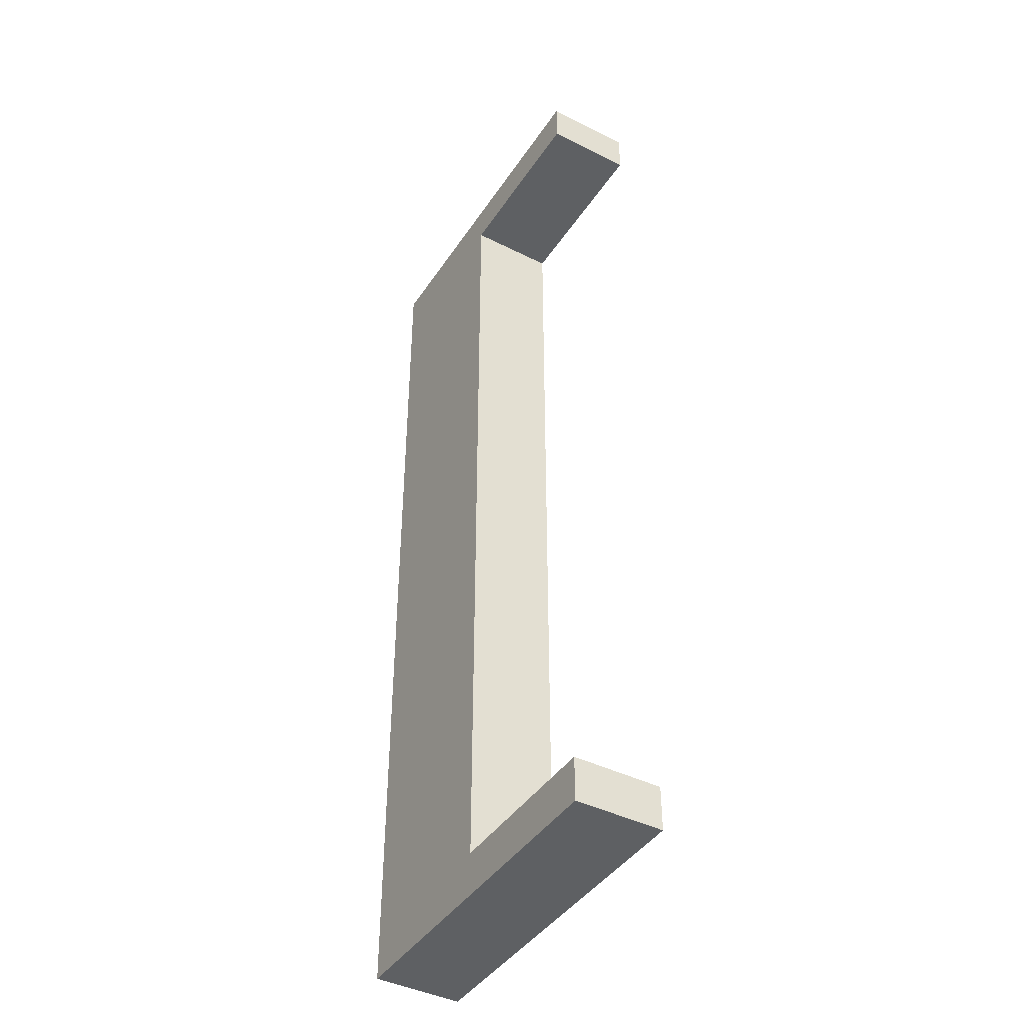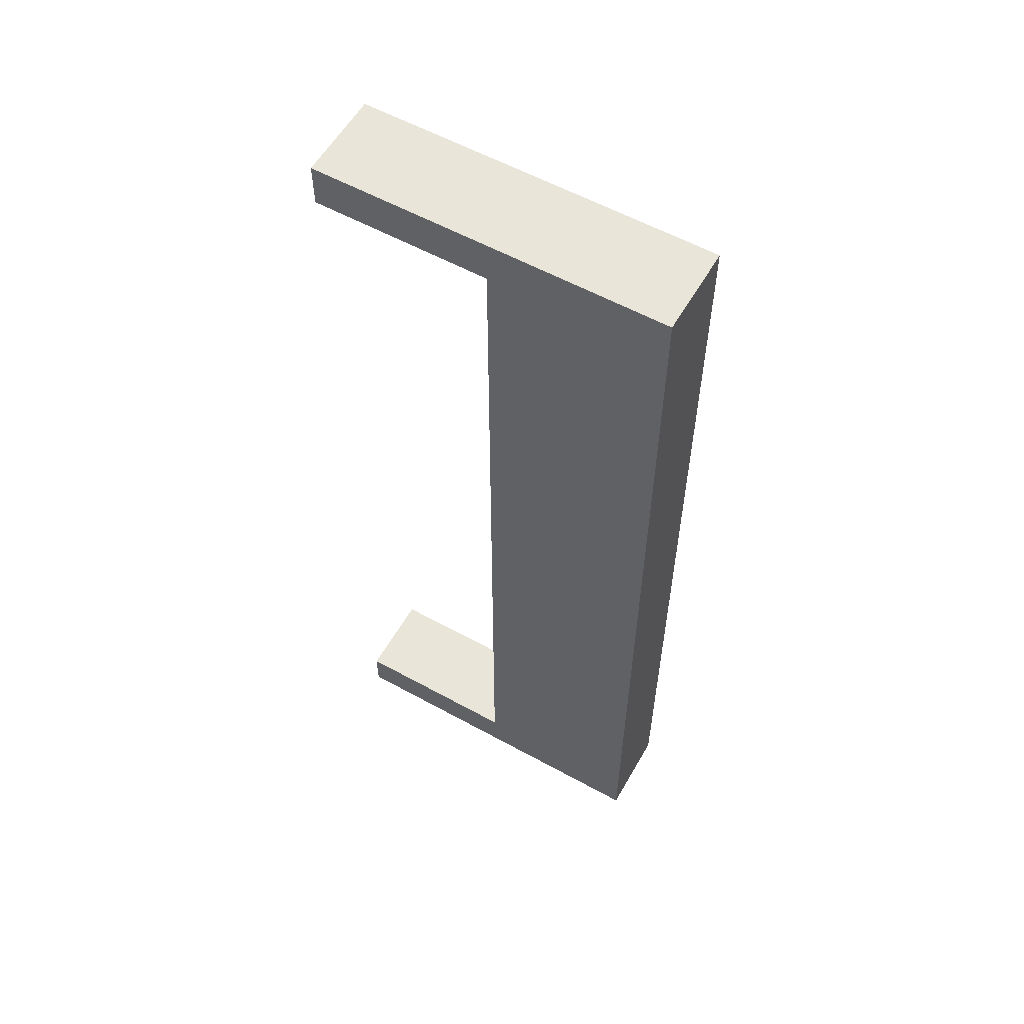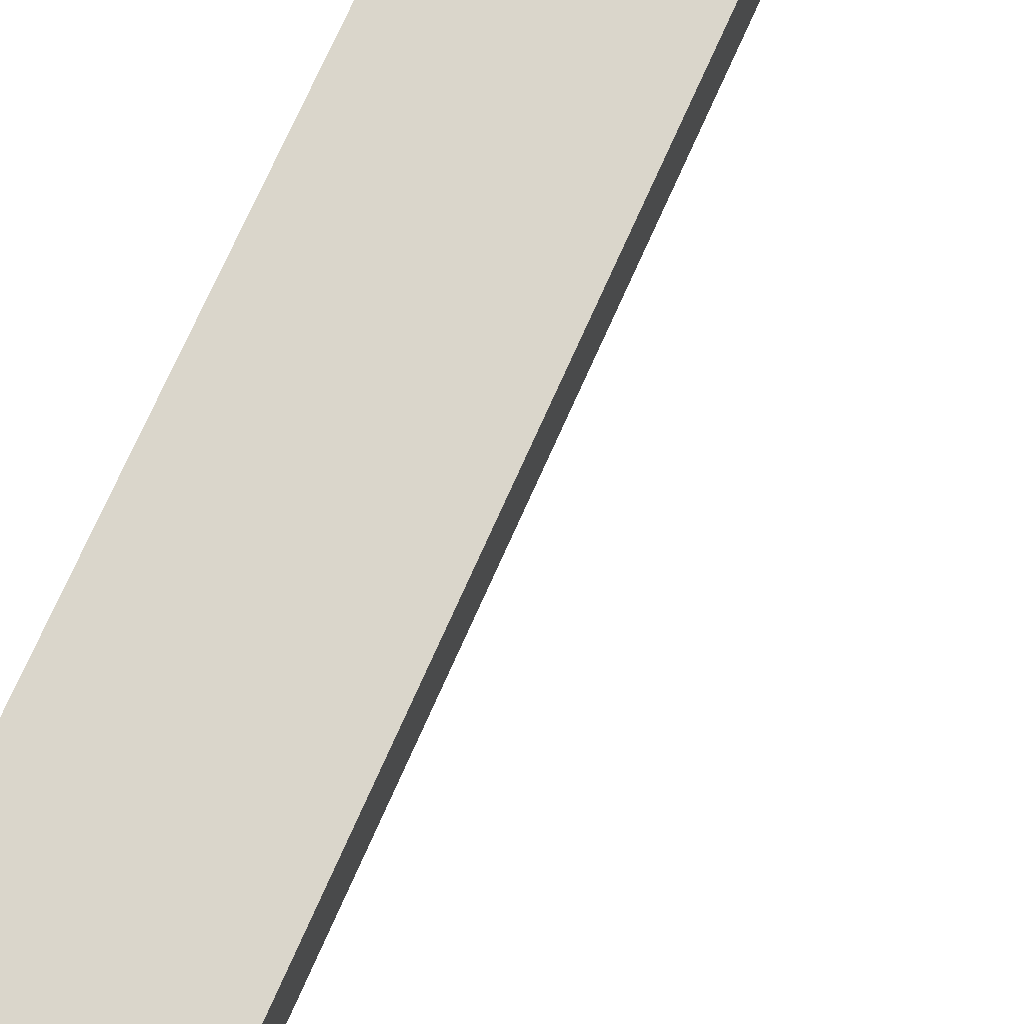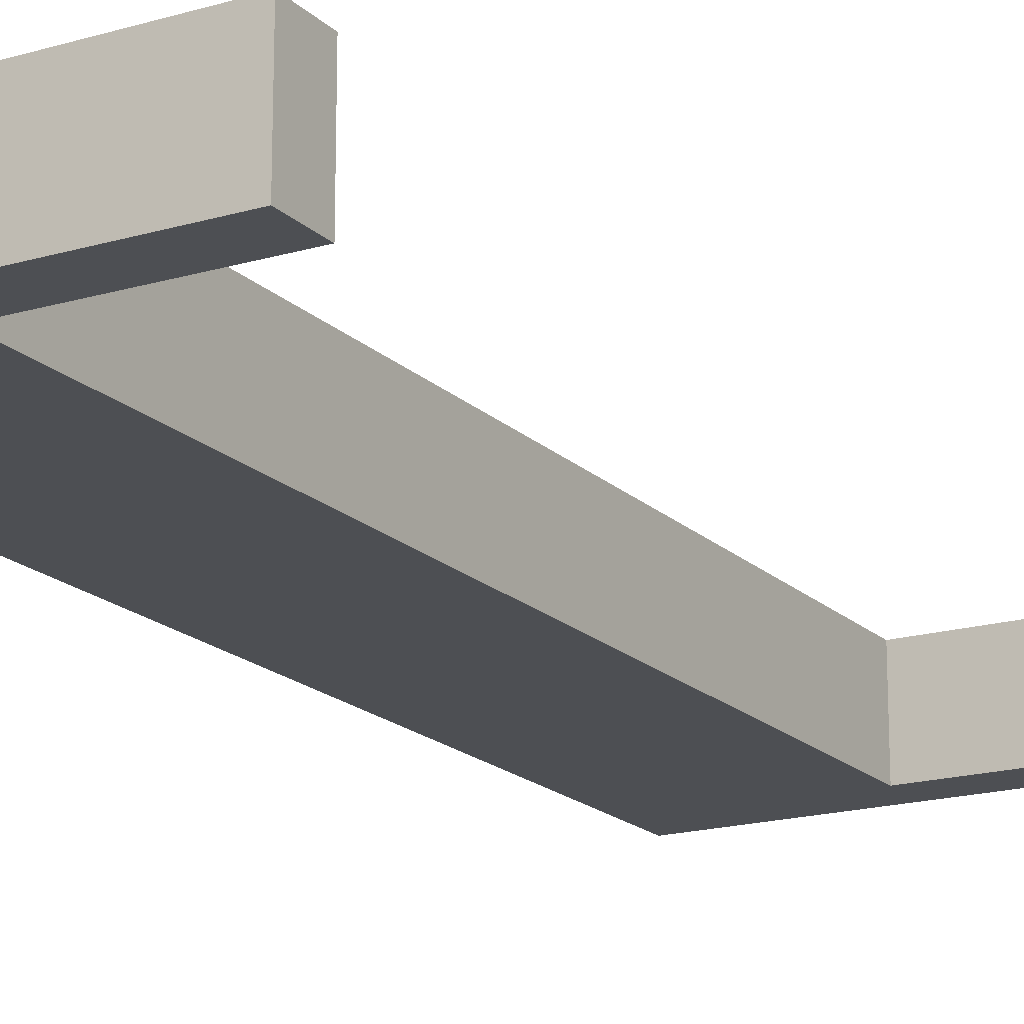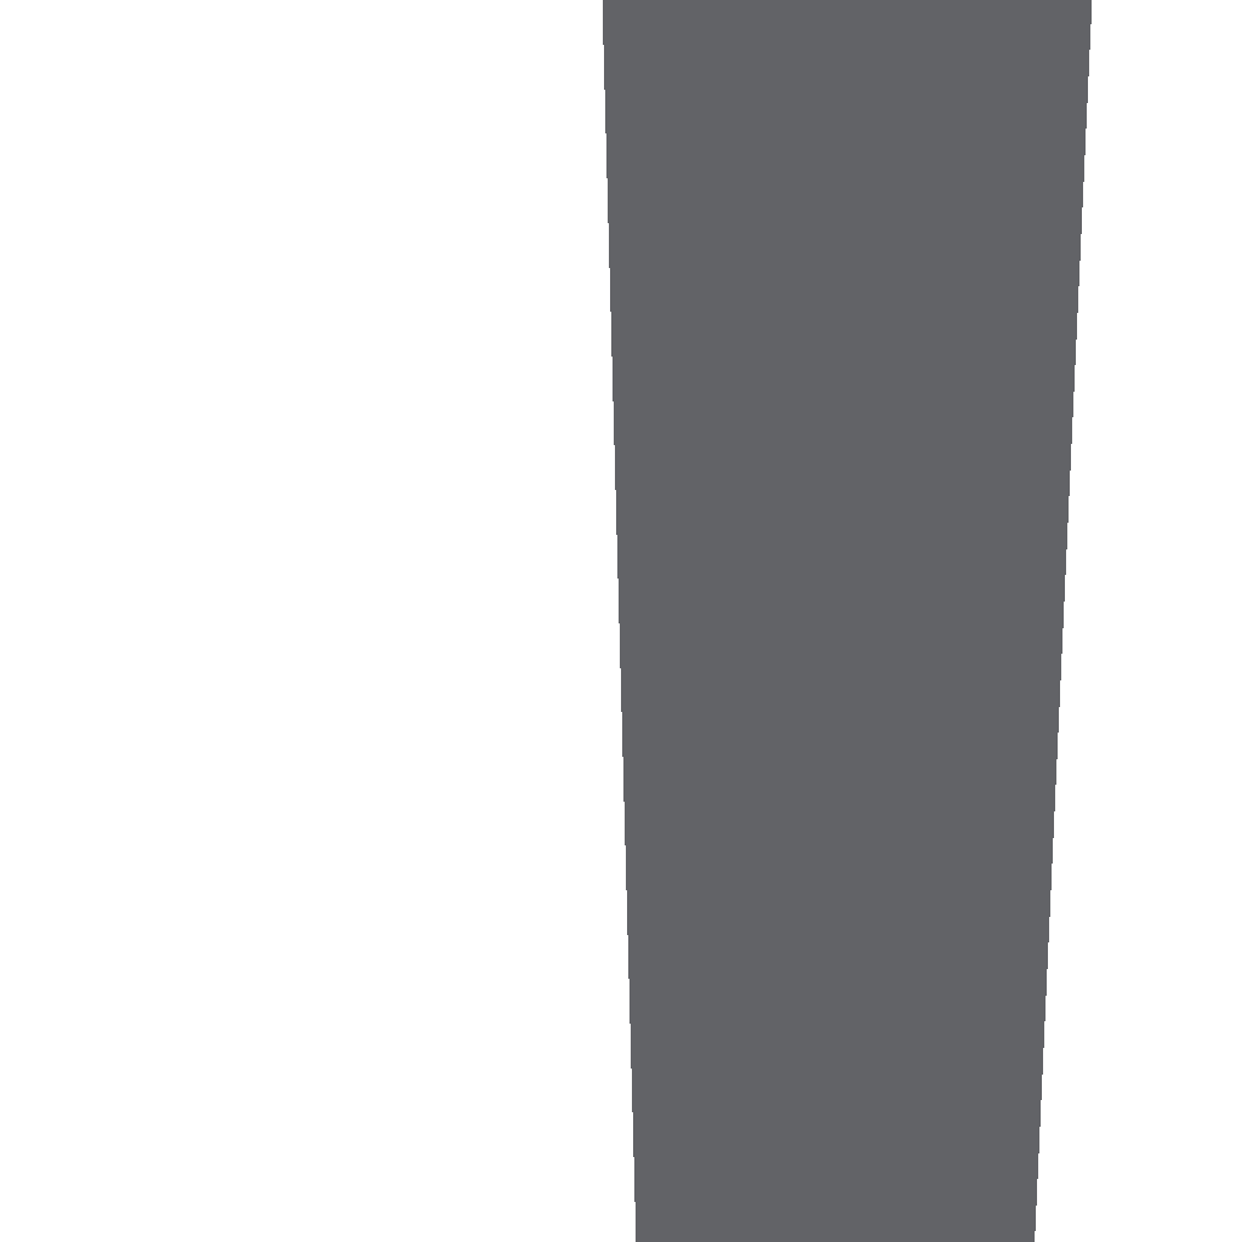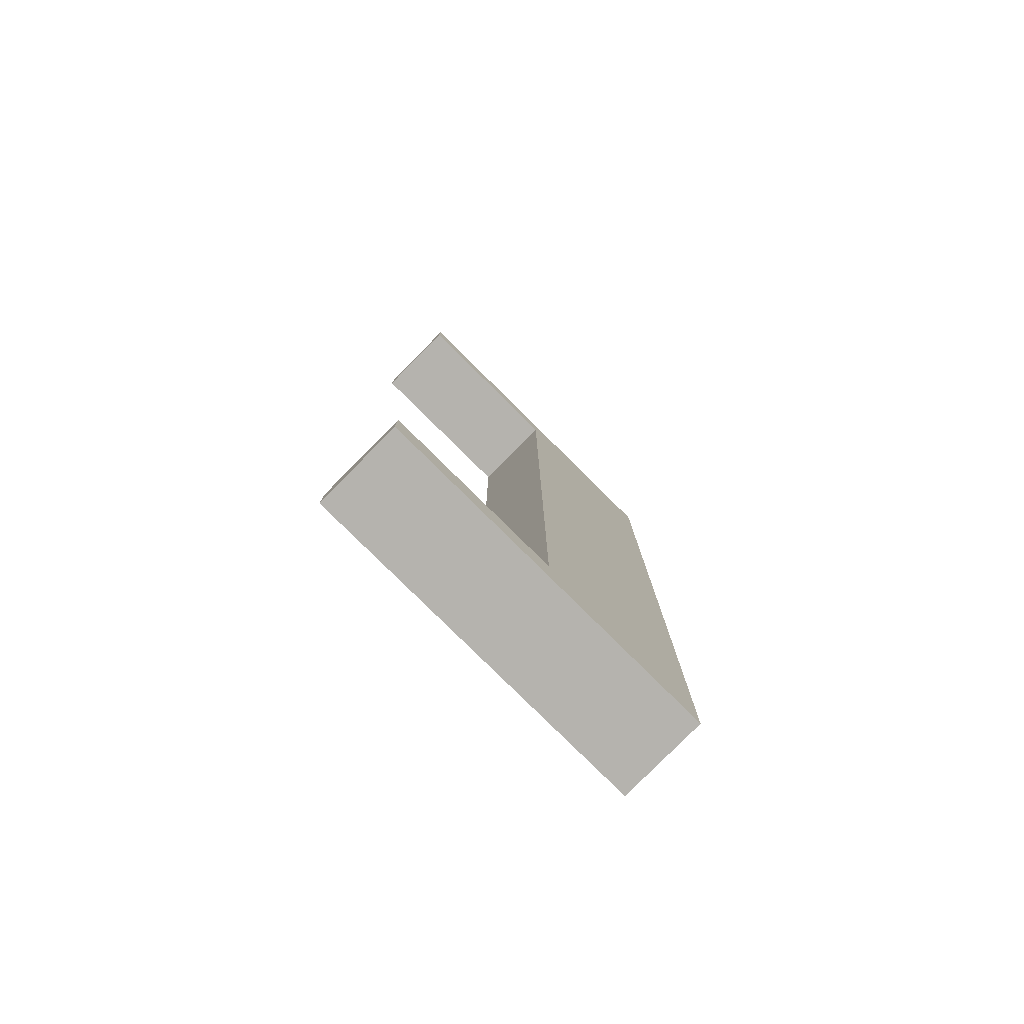
<metadata>
{"format":"obj","ext":"obj","renderer":"f3d","projection":"perspective","resolution":1024,"background":"white","views":[{"elev":-42.5,"azim":59.1,"up":"+Z"},{"elev":57.9,"azim":-150.3,"up":"+Z"},{"elev":73.7,"azim":24.0,"up":"+Y"},{"elev":-17.9,"azim":30.0,"up":"+Y"},{"elev":-51.0,"azim":-178.8,"up":"+Y"},{"elev":-80.0,"azim":135.3,"up":"+Z"}]}
</metadata>
<code>
v 1.2 0 0
v 0 0 0
v 0 0.3 0
v 1.2 0.3 0
v 1.2 0 0.15
v 1.2 0 0
v 1.2 0.3 0
v 1.2 0.3 0.15
v 0.6 0 0.15
v 1.2 0 0.15
v 1.2 0.3 0.15
v 0.6 0.3 0.15
v 0.6 0 3.15
v 0.6 0 0.15
v 0.6 0.3 0.15
v 0.6 0.3 3.15
v 1.2 0 3.15
v 0.6 0 3.15
v 0.6 0.3 3.15
v 1.2 0.3 3.15
v 1.2 0 3.3
v 1.2 0 3.15
v 1.2 0.3 3.15
v 1.2 0.3 3.3
v 0 0 3.3
v 1.2 0 3.3
v 1.2 0.3 3.3
v 0 0.3 3.3
v 0 0 0
v 0 0 3.3
v 0 0.3 3.3
v 0 0.3 0
v 0 0.3 0
v 0 0.3 3.3
v 1.2 0.3 3.3
v 1.2 0.3 3.15
v 0.6 0.3 3.15
v 0.6 0.3 0.15
v 1.2 0.3 0.15
v 1.2 0.3 0
v 0 0 3.3
v 0 0 0
v 1.2 0 0
v 1.2 0 0.15
v 0.6 0 0.15
v 0.6 0 3.15
v 1.2 0 3.15
v 1.2 0 3.3
g 787f26cd-e32a-11ea-9a56-54bf646e7e1f
f 1 2 4
f 4 2 3
g 787f4dee-e32a-11ea-ade8-54bf646e7e1f
f 5 6 8
f 8 6 7
g 787f7528-e32a-11ea-8256-54bf646e7e1f
f 9 10 12
f 12 10 11
g 787f9c08-e32a-11ea-ac68-54bf646e7e1f
f 13 14 16
f 16 14 15
g 787fc306-e32a-11ea-b276-54bf646e7e1f
f 17 18 20
f 20 18 19
g 787fea10-e32a-11ea-b76b-54bf646e7e1f
f 21 22 24
f 24 22 23
g 7880111c-e32a-11ea-91f9-54bf646e7e1f
f 25 26 28
f 28 26 27
g 78805f30-e32a-11ea-8749-54bf646e7e1f
f 29 30 32
f 32 30 31
g 7880ad52-e32a-11ea-ad1a-54bf646e7e1f
f 40 33 38
f 38 33 34
f 38 34 37
f 37 34 35
f 37 35 36
f 38 39 40
g 7880fb64-e32a-11ea-8700-54bf646e7e1f
f 42 45 41
f 41 45 46
f 41 46 48
f 48 46 47
f 42 43 45
f 45 43 44

</code>
